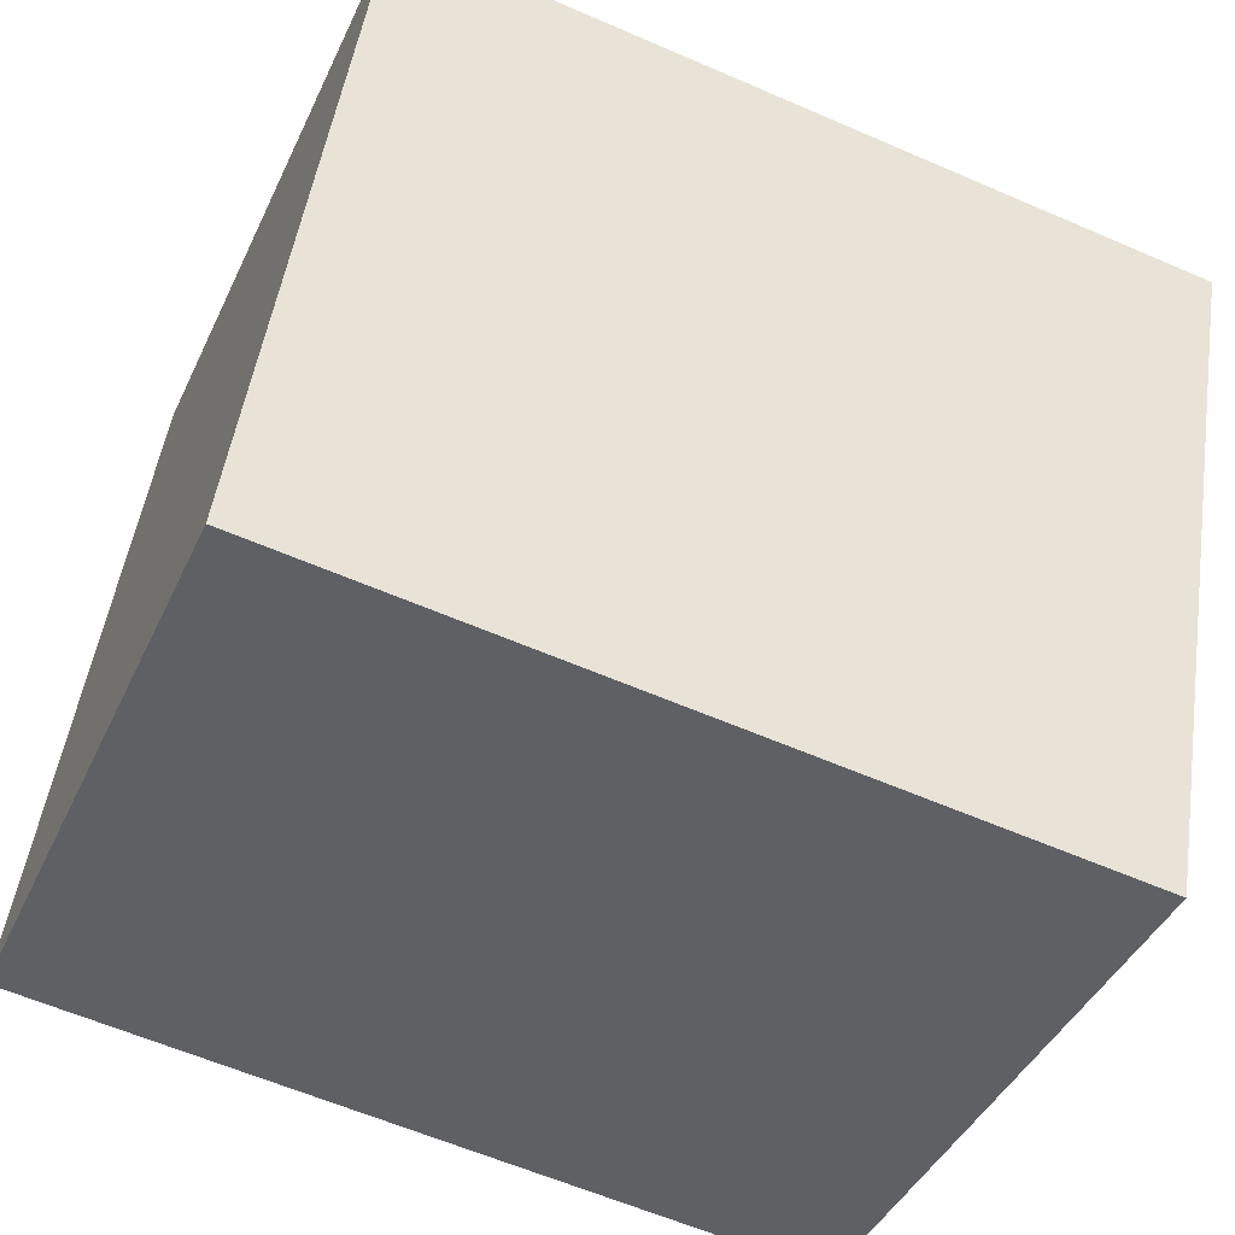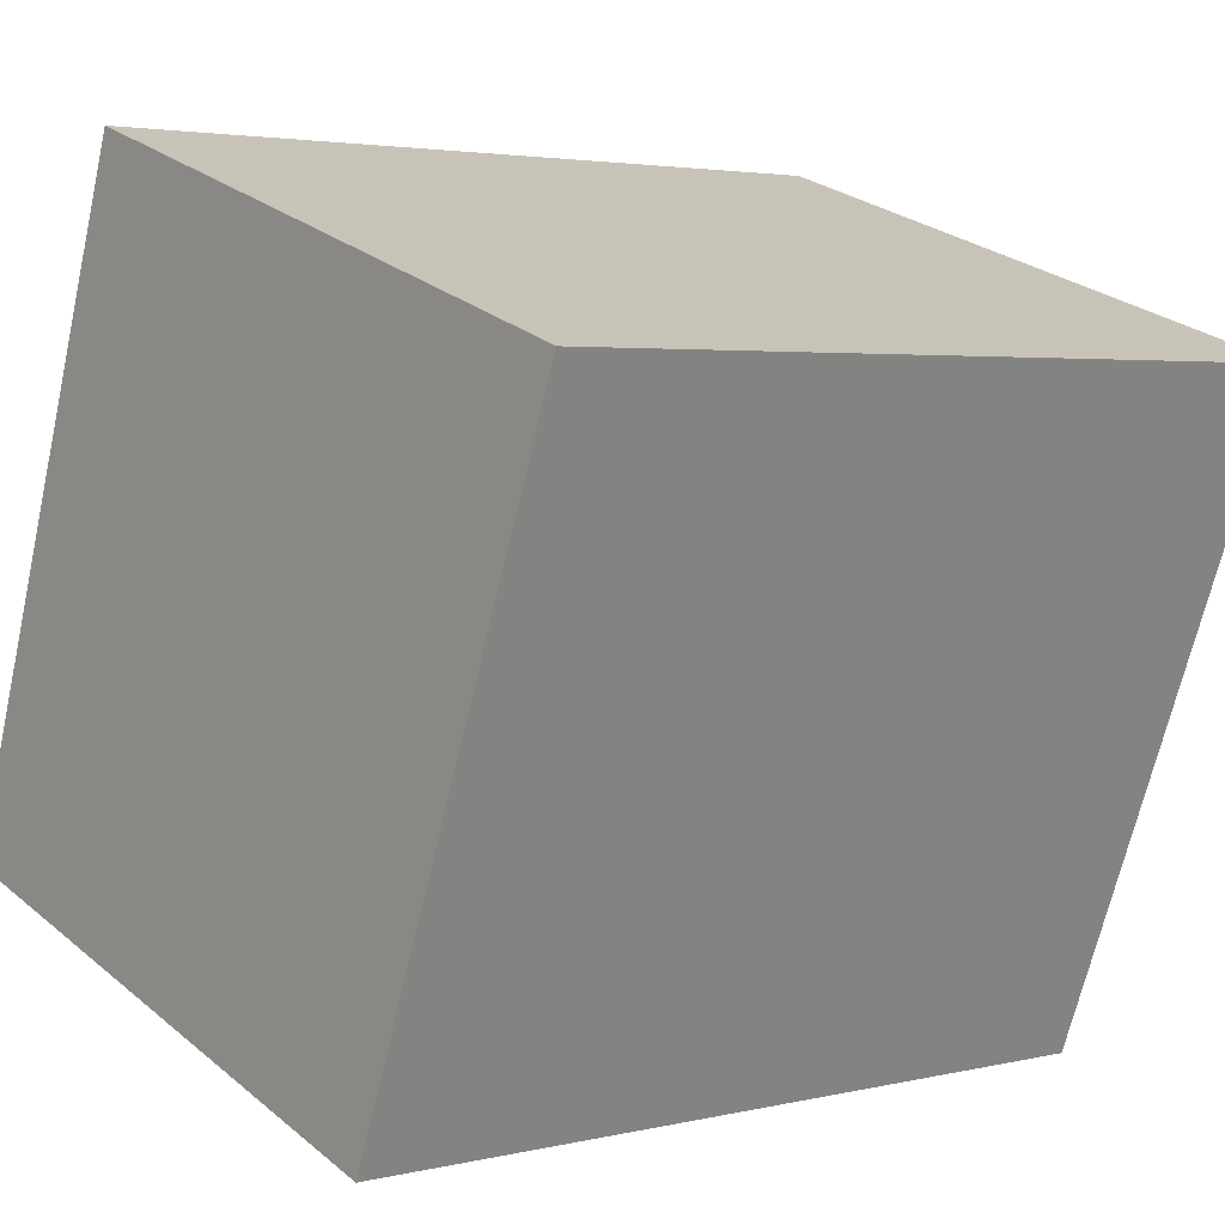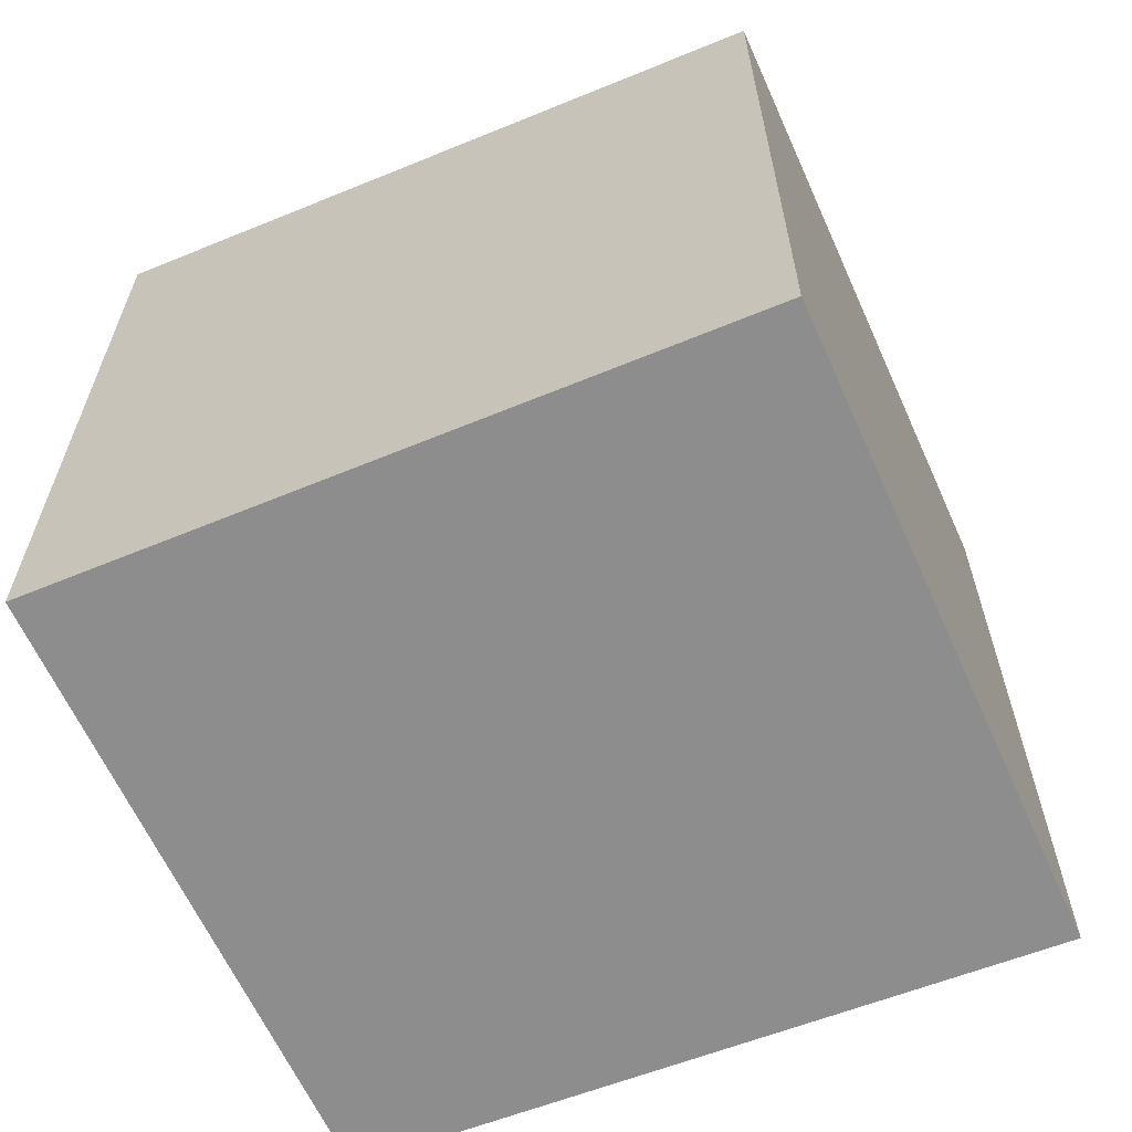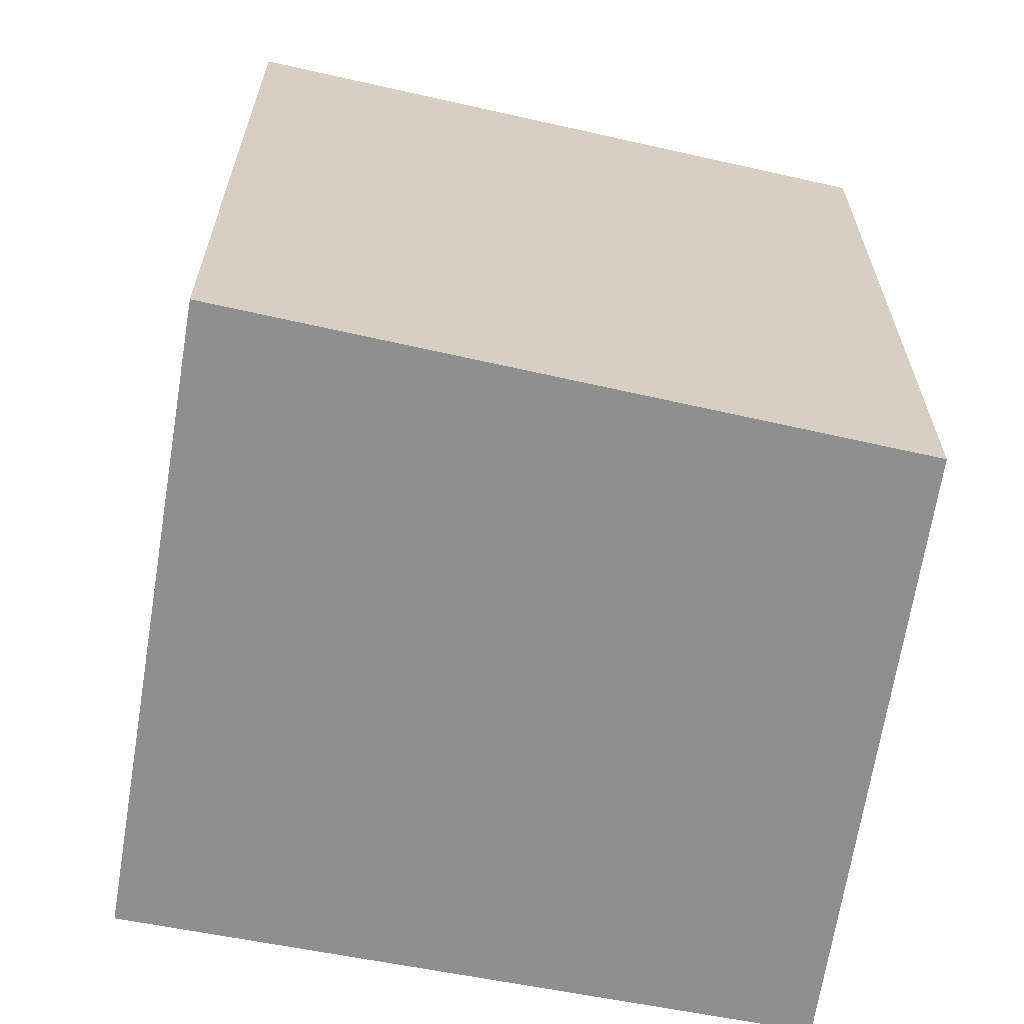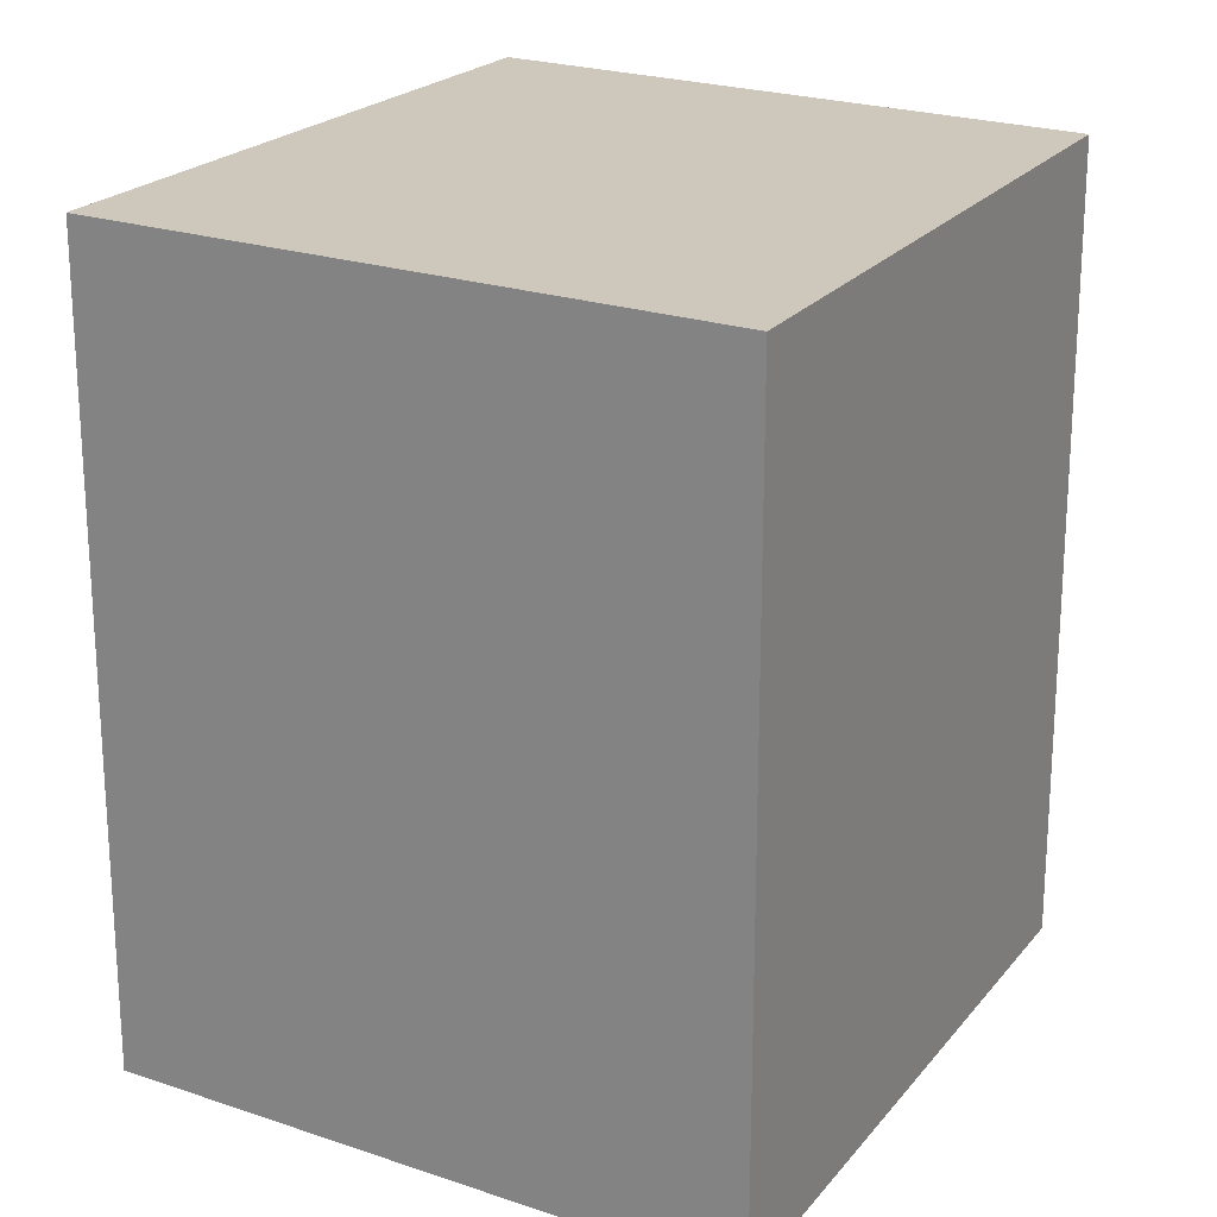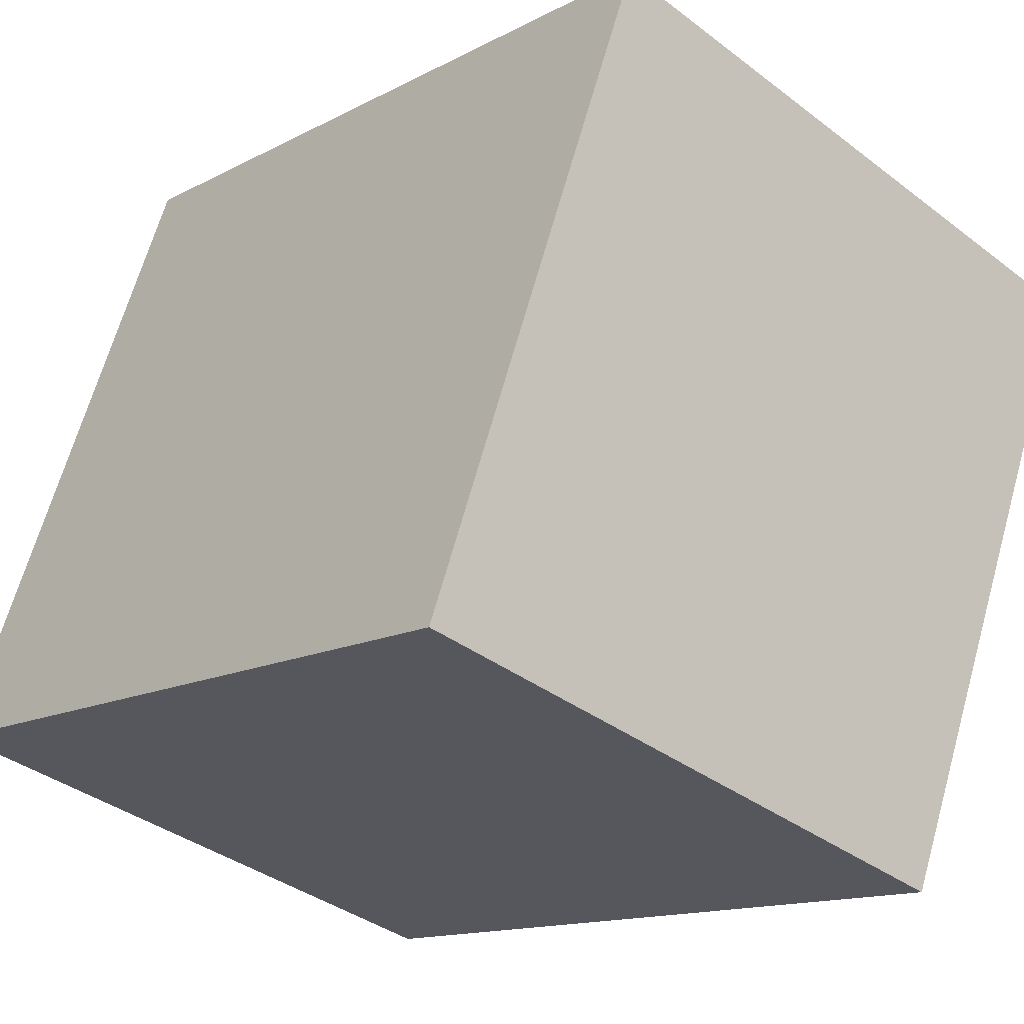
<metadata>
{"format":"obj","ext":"obj","renderer":"f3d","projection":"perspective","resolution":1024,"background":"white","views":[{"elev":-59.7,"azim":65.9,"up":"+Z"},{"elev":3.2,"azim":50.5,"up":"+Z"},{"elev":-64.7,"azim":-47.9,"up":"+Y"},{"elev":-65.4,"azim":98.6,"up":"+Y"},{"elev":22.0,"azim":49.0,"up":"+Y"},{"elev":-13.4,"azim":-39.9,"up":"+Z"}]}
</metadata>
<code>
v  1.217 4.164 3.406
v  3.112 4.164 -0.953
v  0 4.164 2.55e-16
v  4.411 4.164 2.365
v  0 0 0
v  1.217 -2.086e-16 3.406
v  4.411 -1.448e-16 2.365
v  3.112 5.835e-17 -0.953
g defaultobject
f 1 2 3
f 2 1 4
f 5 1 3
f 1 5 6
f 6 4 1
f 4 6 7
f 7 2 4
f 2 7 8
f 8 3 2
f 3 8 5
f 8 6 5
f 6 8 7

</code>
